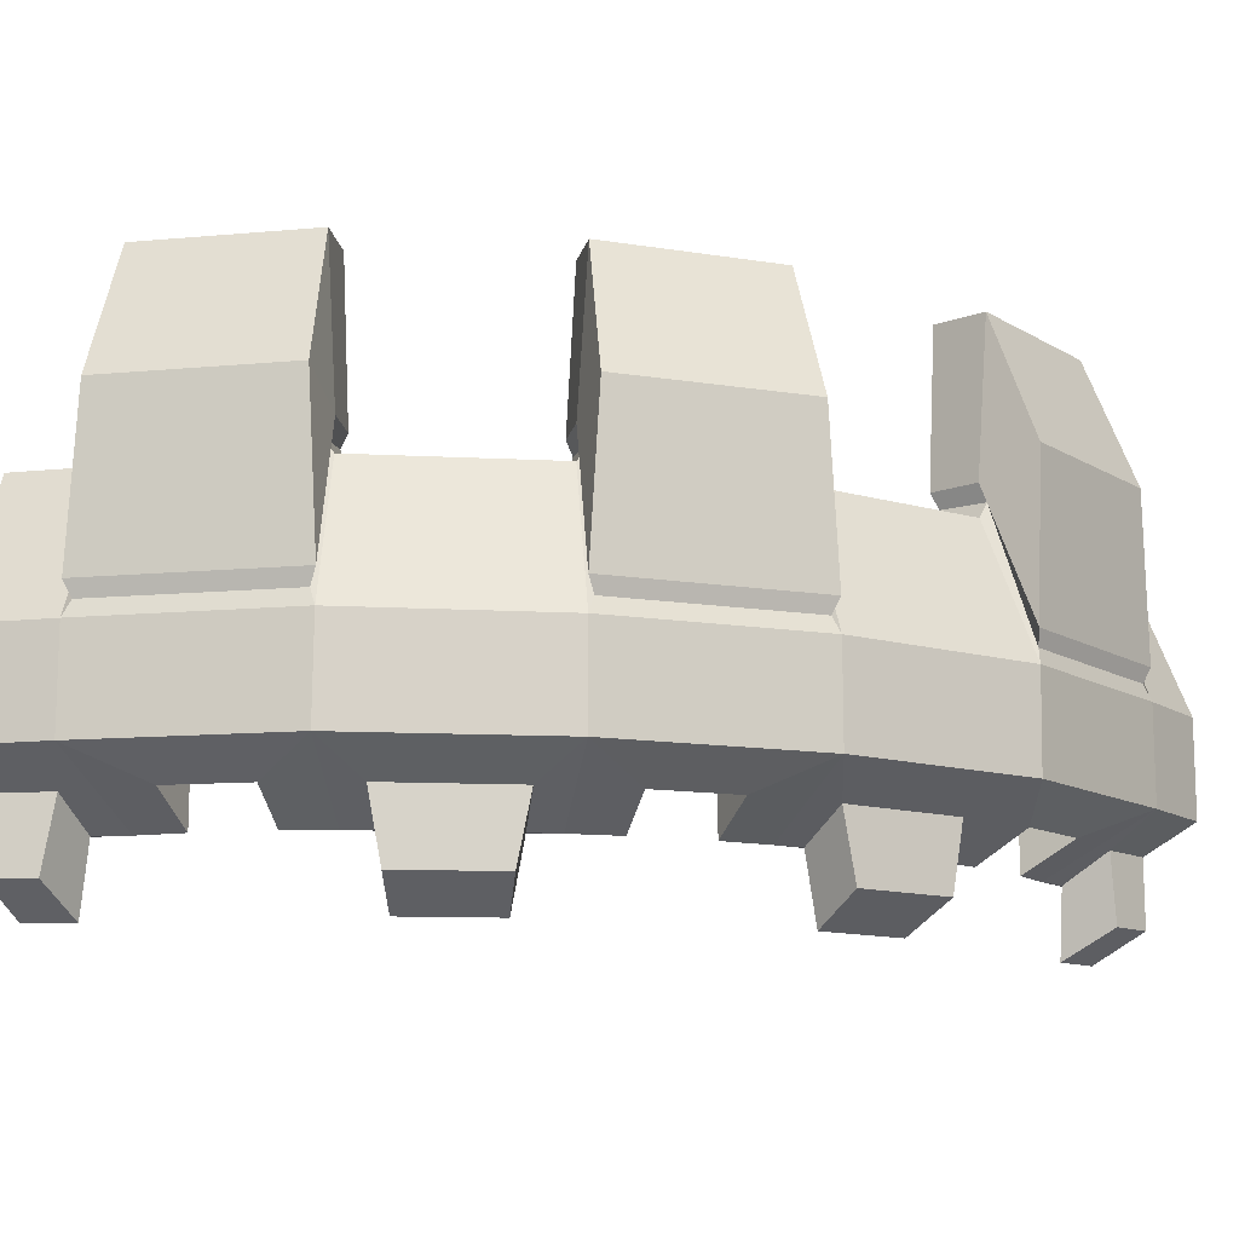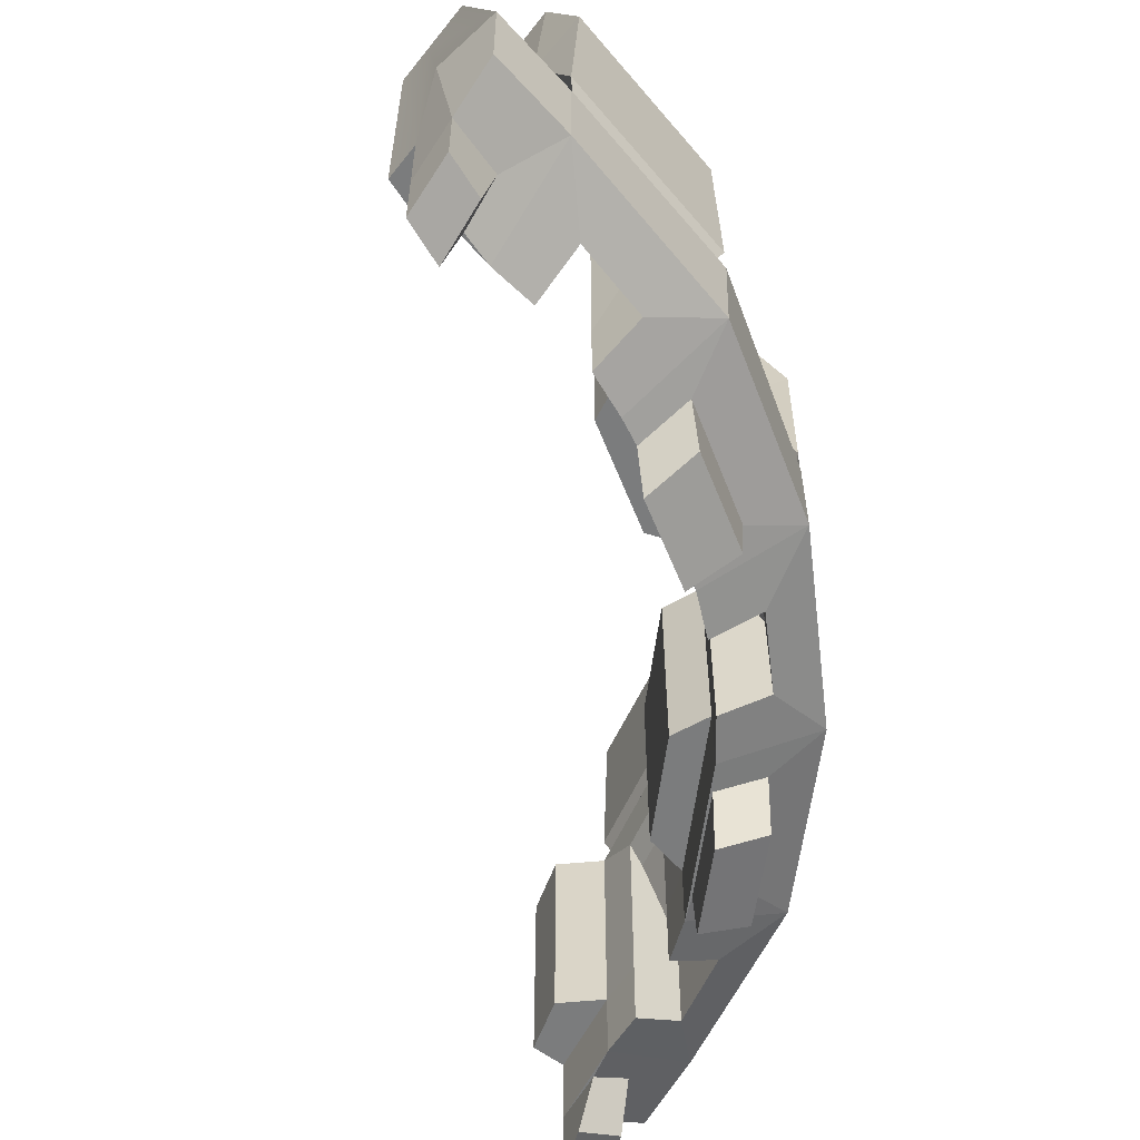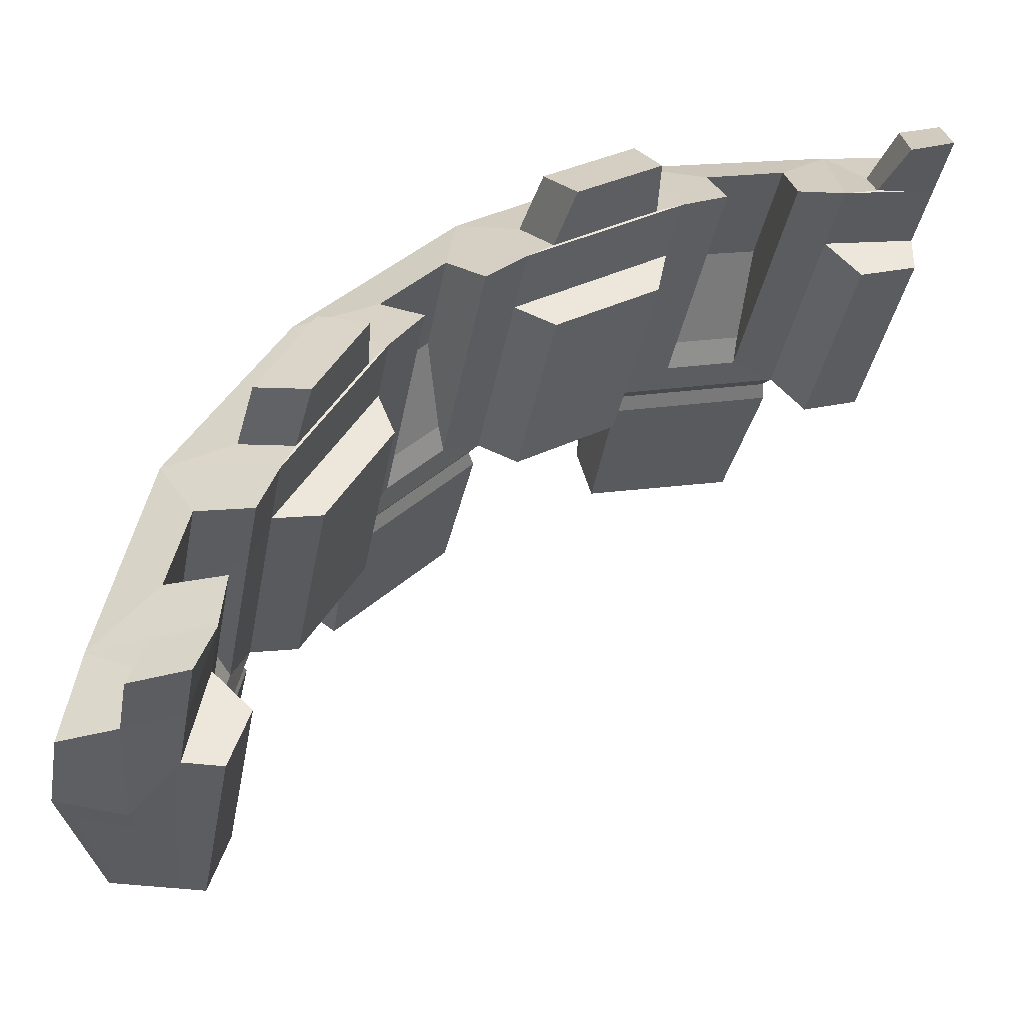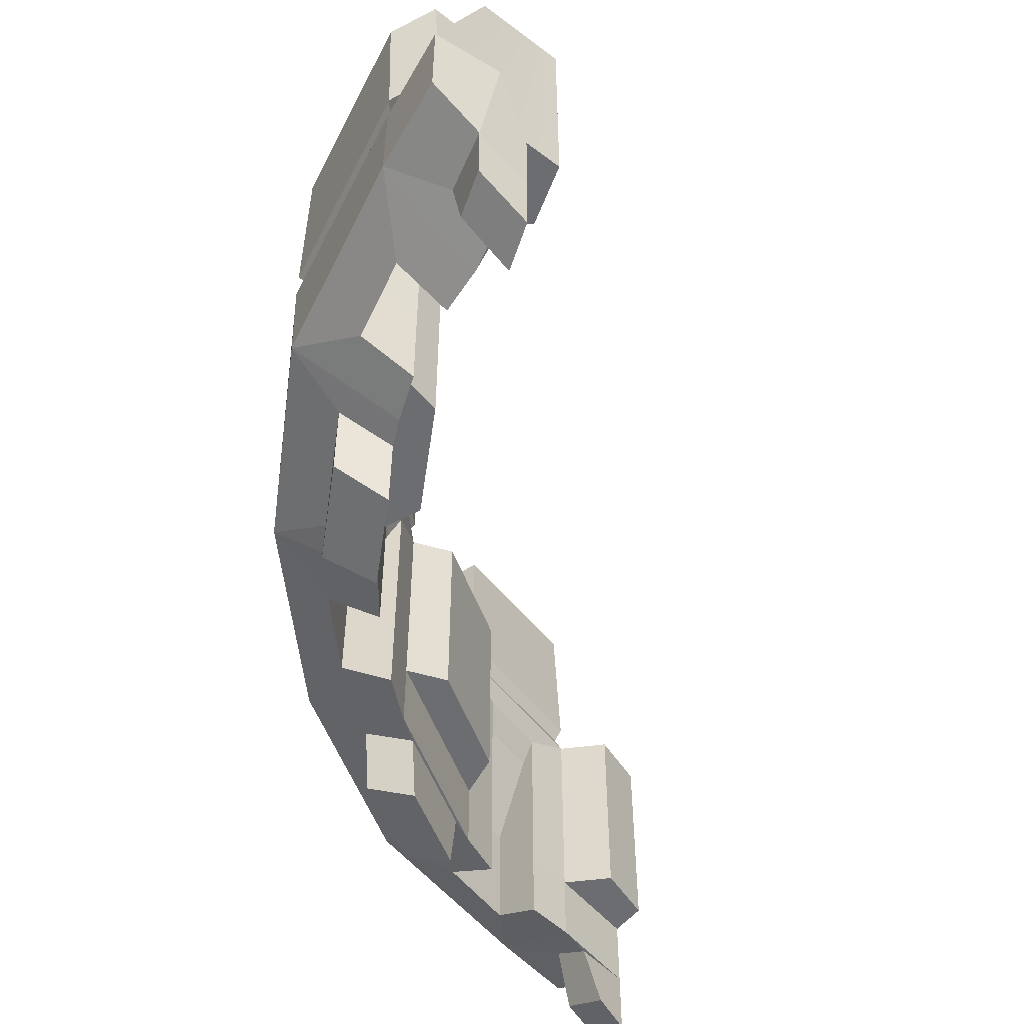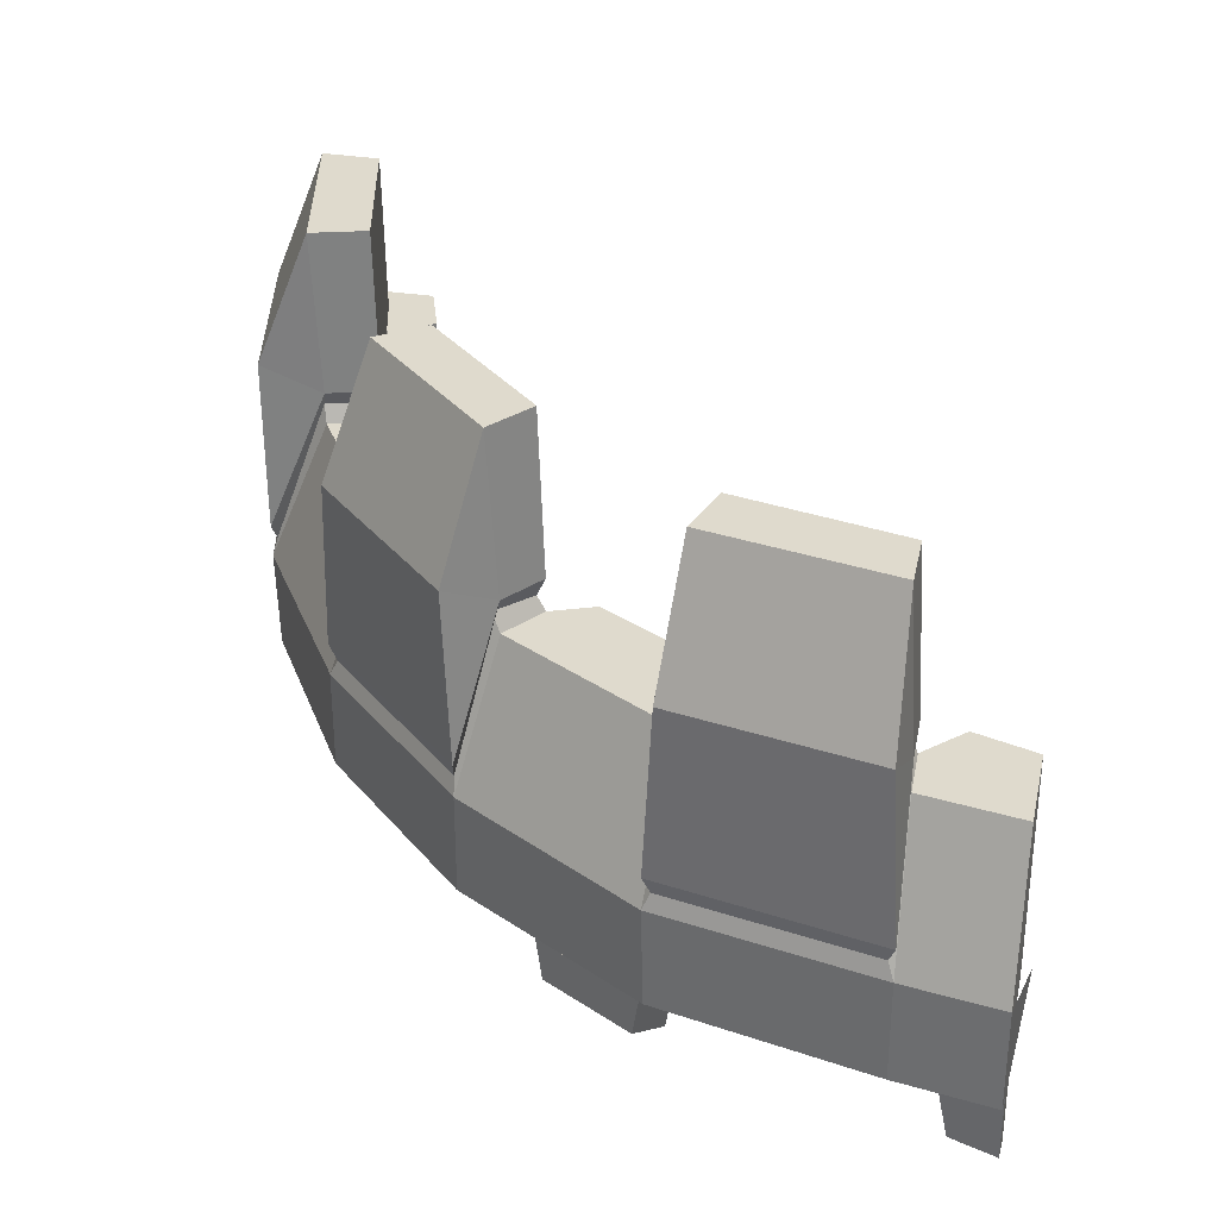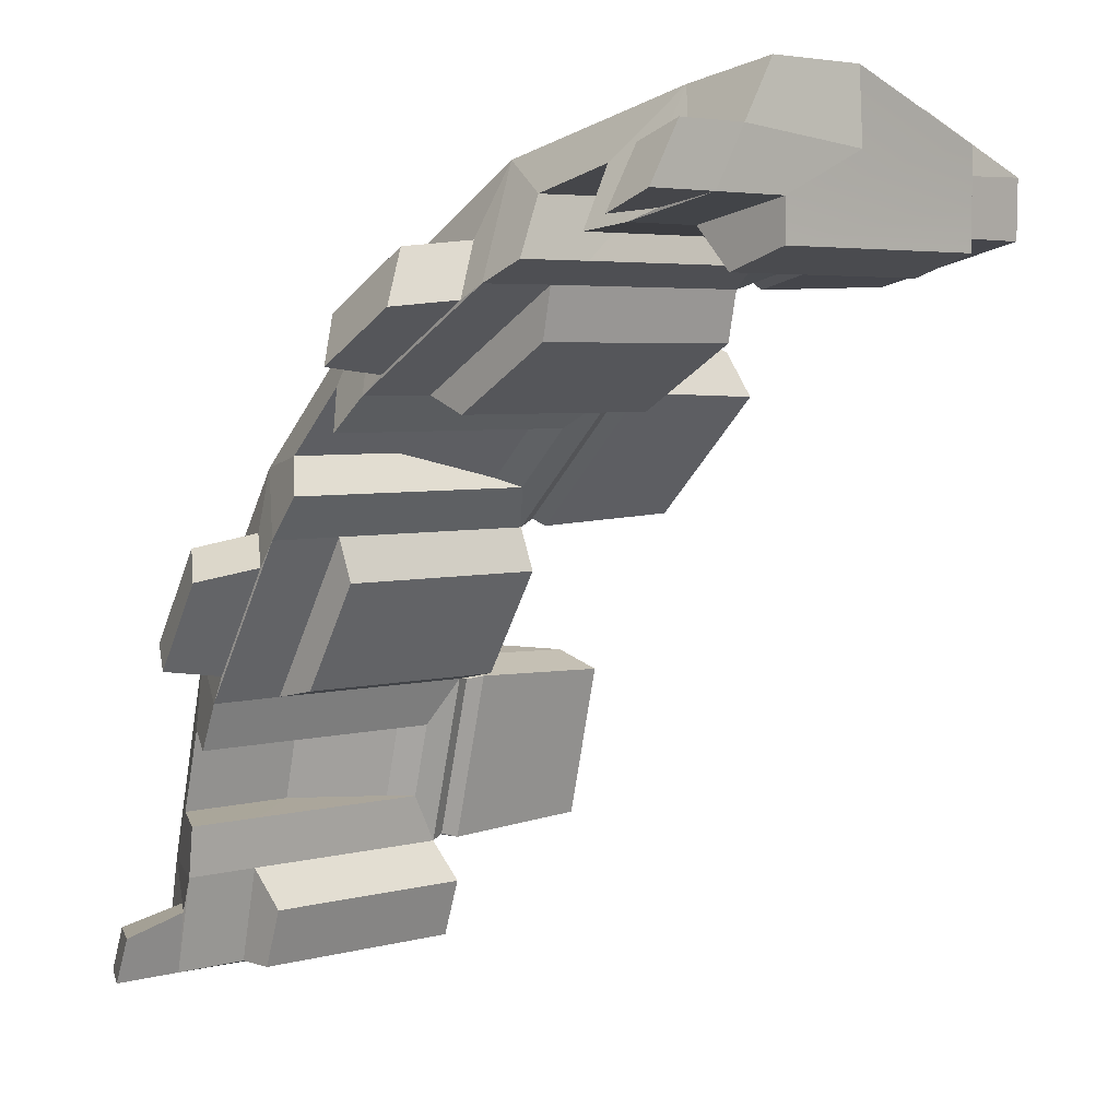
<metadata>
{"format":"obj","ext":"obj","renderer":"f3d","projection":"perspective","resolution":1024,"background":"white","views":[{"elev":-12.6,"azim":-65.7,"up":"+Y"},{"elev":-58.6,"azim":-128.1,"up":"+Y"},{"elev":-36.6,"azim":-9.8,"up":"+Z"},{"elev":-54.0,"azim":51.2,"up":"+Y"},{"elev":32.7,"azim":12.2,"up":"+Y"},{"elev":4.1,"azim":47.4,"up":"+Z"}]}
</metadata>
<code>
v 213.1 -29.58 267.5
v 214.2 -5.751 309.9
v 147 -29.58 250.6
v 134.3 -5.751 291.4
v 85.87 -29.58 214.5
v 62.04 -5.751 247.9
v 34.9 -29.58 163.5
v 1.449 -5.751 187.3
v -0.9805 -29.58 102.7
v -41.61 -5.751 115.5
v -17.43 -29.58 36.97
v -59.83 -5.751 35.87
v -66.01 -5.751 0.5801
v -25 -29.58 0.5801
v 250 -29.58 275
v 250 -5.751 316
v 165 -29.58 257.9
v 193.9 -29.58 265.4
v 47.7 -29.58 179.3
v 70.02 -29.58 201.7
v -15.38 -29.58 56.16
v -8.09 -29.58 84.85
v -36.71 -17.67 57.79
v -28.94 -17.67 89.43
v 32.18 -17.67 192.8
v 56.61 -17.67 217.2
v 160.4 -17.67 278.8
v 192.3 -17.67 286.8
v -21.5 -29.58 23.57
v 226.5 -29.58 271.2
v 95.79 -29.58 221.5
v 136.4 -29.58 245.6
v 4.016 -29.58 113.1
v 27.91 -29.58 153.6
v -39.09 -17.67 22.91
v -45.5 -17.67 0.5801
v -15.75 -17.67 120.4
v 10.53 -17.67 164.6
v 84.81 -17.67 238.8
v 129.2 -17.67 265.3
v 227.2 -17.67 289.2
v 250 -17.67 295.5
v -39.27 -44.65 17.41
v -45.5 -44.65 0.5801
v -25 -56.57 0.5801
v -18.11 -56.57 18.07
v -13.09 -44.65 124.7
v 7.598 -44.65 160.1
v 6.414 -56.57 117.1
v 25.23 -56.57 149.5
v 89.3 -44.65 241.8
v 124.8 -44.65 262.6
v 99.89 -56.57 224.1
v 132.4 -56.57 243.1
v 232.7 -44.65 289.4
v 250 -44.65 295.5
v 232 -56.57 268.2
v 250 -56.57 275
v -44.48 87.08 0.5801
v -66.01 32.72 0.5801
v -59.83 32.72 35.87
v -37.61 87.08 36.5
v -25 87.08 0.5801
v -17.44 87.08 36.98
v 213.6 87.08 287.7
v 250 87.08 294.5
v 250 87.08 275
v 213.1 87.08 267.5
v 214.2 32.72 309.9
v 250 32.72 316
v 133.5 32.72 292.2
v 74.55 87.08 230.4
v 140.6 87.08 270.4
v 146.8 87.08 250.8
v 85.87 87.08 214.5
v 62.04 32.72 247.9
v 1.449 32.72 187.3
v -20.65 87.08 109.2
v 19.01 87.08 174.8
v 34.9 87.08 163.5
v -1.109 87.08 102.8
v -42.35 32.72 116.3
v -25 0 0.5801
v -39.93 29.69 -3.949
v -17.44 0 36.98
v 250 0 275
v 254.1 29.69 290
v 66.46 66.57 205.8
v 56.61 29.69 217.2
v 32.18 29.69 192.8
v 43.58 66.57 182.9
v 34.9 0 163.5
v -1.109 0 102.8
v -13.88 66.57 86.35
v -29.46 29.69 90.02
v -36.83 29.69 57.94
v -21.14 66.57 56.72
v 146.8 0 250.8
v 85.87 0 214.5
v 193.3 66.57 271.2
v 192.1 29.69 286.9
v 159.9 29.69 279.4
v 163.5 66.57 263.7
v 213.1 0 267.5
v 193.8 0 265.4
v 193.8 76.29 265.5
v 164.9 76.29 258
v 164.9 0 258
v 70.02 0 201.7
v 70.02 76.29 201.7
v 47.7 76.29 179.3
v 47.7 0 179.3
v -8.16 0 84.93
v -8.203 76.29 84.98
v -15.43 76.29 56.23
v -15.42 0 56.21
v 142.6 161.5 274.3
v 210.2 161.5 289.4
v 209.8 161.5 267.5
v 148.9 161.5 253
v 133.5 45.29 292.2
v 136.9 110.5 293.7
v 214.2 45.29 309.9
v 210.4 110.5 309.8
v 213.6 99.65 287.7
v 146.8 99.65 250.9
v 213.1 99.65 267.5
v 140.5 99.65 270.5
v 19.7 161.5 178.8
v 70.61 161.5 229.7
v 83.24 161.5 212.5
v 36.87 161.5 166.1
v 1.449 45.29 187.3
v 3.793 110.5 190.5
v 62.04 45.29 247.9
v 58.91 110.5 245.6
v 74.55 99.65 230.4
v 34.9 99.65 163.5
v 85.87 99.65 214.5
v 19.01 99.65 174.8
v -39.34 161.5 39.95
v -24.39 161.5 107.3
v -3.176 161.5 100.9
v -17.38 161.5 40.26
v -59.83 45.29 35.87
v -59.68 110.5 39.66
v -42.35 45.29 116.3
v -43.85 110.5 113
v -20.72 99.65 109.3
v -17.45 99.65 36.99
v -1.188 99.65 102.9
v -37.61 99.65 36.5
v -57.36 39 38.22
v -40.99 39 113.6
v -22.29 93.37 105.4
v -4.203 93.37 101.8
v -19.74 93.37 38.87
v -37.42 93.37 40.72
v 4.746 39 187.9
v 61.49 39 244.6
v 71.07 93.37 227.7
v 82.9 93.37 215.1
v 34.23 93.37 166.5
v 21.64 93.37 178.3
v 136.3 39 290.9
v 211.9 39 307.5
v 209.4 93.37 287.5
v 211.2 93.37 269.8
v 147.9 93.37 253.9
v 144.4 93.37 272.1
v -2.742 87.08 23.01
v -2.742 0 23.01
v -10.25 0 0.5801
v -10.25 87.08 0.5801
v 41.41 87.08 147.1
v 41.41 0 147.1
v 17.37 0 106.5
v 17.37 87.08 106.5
v 143.1 87.08 232.2
v 143.1 0 232.2
v 102.2 0 208
v 102.2 87.08 208
v 227.1 0 252.8
v 250 0 260.3
v 227.1 87.08 252.8
v 250 87.08 260.3
f 59 60 61 62
f 63 59 62 64
f 43 44 45 46
f 65 66 67 68
f 2 41 42 16
f 65 69 70 66
f 117 118 119 120
f 4 27 28 2
f 122 121 123 124
f 72 73 74 75
f 6 39 40 4
f 72 76 71 73
f 129 130 131 132
f 8 25 26 6
f 134 133 135 136
f 78 79 80 81
f 10 37 38 8
f 78 82 77 79
f 141 142 143 144
f 12 23 24 10
f 146 145 147 148
f 122 124 118 117
f 125 118 124
f 127 126 120 119
f 134 136 130 129
f 137 130 136
f 139 138 132 131
f 146 148 142 141
f 149 142 148
f 151 150 144 143
f 145 146 152
f 150 152 141 144
f 124 123 125
f 126 128 117 120
f 136 135 137
f 121 122 128
f 138 140 129 132
f 148 147 149
f 133 134 140
f 63 83 84 60 59
f 171 172 173 174
f 86 67 66 70 87
f 88 89 90 91
f 175 176 177 178
f 94 95 96 97
f 179 180 181 182
f 100 101 102 103
f 184 183 185 186
f 127 119 118 125
f 139 131 130 137
f 151 143 142 149
f 117 128 122
f 129 140 134
f 141 152 146
f 68 104 105 106
f 98 74 107 108
f 74 68 106 107
f 75 99 109 110
f 92 80 111 112
f 80 75 110 111
f 81 93 113 114
f 85 64 115 116
f 64 81 114 115
f 12 11 21 23
f 9 10 24 22
f 8 7 19 25
f 5 6 26 20
f 4 3 17 27
f 1 2 28 18
f 110 109 89 88
f 112 111 91 90
f 111 110 88 91
f 114 113 95 94
f 116 115 97 96
f 115 114 94 97
f 106 105 101 100
f 108 107 103 102
f 107 106 100 103
f 14 11 29
f 11 12 35 29
f 1 15 30
f 5 3 32 31
f 9 7 34 33
f 13 36 35 12
f 10 9 33 37
f 48 47 49 50
f 7 8 38 34
f 6 5 31 39
f 52 51 53 54
f 3 4 40 32
f 2 1 30 41
f 56 55 57 58
f 35 36 44 43
f 36 14 45 44
f 14 29 46 45
f 29 35 43 46
f 38 37 47 48
f 37 33 49 47
f 33 34 50 49
f 34 38 48 50
f 40 39 51 52
f 39 31 53 51
f 31 32 54 53
f 32 40 52 54
f 42 41 55 56
f 41 30 57 55
f 30 15 58 57
f 15 42 56 58
f 13 12 61 60
f 2 16 70 69
f 4 2 69 71
f 6 4 71 76
f 76 77 8 6
f 10 8 77 82
f 12 10 82 61
f 14 36 84 83
f 36 13 60 84
f 11 14 83 85
f 16 42 87 70
f 42 15 86 87
f 26 25 90 89
f 7 9 93 92
f 24 23 96 95
f 3 5 99 98
f 28 27 102 101
f 15 1 104 86
f 1 18 105 104
f 17 3 98 108
f 5 20 109 99
f 19 7 92 112
f 9 22 113 93
f 21 11 85 116
f 20 26 89 109
f 25 19 112 90
f 22 24 95 113
f 23 21 116 96
f 18 28 101 105
f 27 17 108 102
f 165 166 123 121
f 168 169 126 127
f 166 167 125 123
f 169 170 128 126
f 170 165 121 128
f 167 168 127 125
f 159 160 135 133
f 162 163 138 139
f 160 161 137 135
f 163 164 140 138
f 164 159 133 140
f 161 162 139 137
f 153 154 147 145
f 156 157 150 151
f 158 153 145 152
f 157 158 152 150
f 154 155 149 147
f 155 156 151 149
f 61 82 154 153
f 82 78 155 154
f 78 81 156 155
f 81 64 157 156
f 64 62 158 157
f 62 61 153 158
f 77 76 160 159
f 76 72 161 160
f 72 75 162 161
f 75 80 163 162
f 80 79 164 163
f 79 77 159 164
f 71 69 166 165
f 69 65 167 166
f 65 68 168 167
f 68 74 169 168
f 74 73 170 169
f 73 71 165 170
f 64 85 172 171
f 85 83 173 172
f 83 63 174 173
f 63 64 171 174
f 80 92 176 175
f 92 93 177 176
f 93 81 178 177
f 81 80 175 178
f 74 98 180 179
f 98 99 181 180
f 99 75 182 181
f 75 74 179 182
f 86 104 183 184
f 104 68 185 183
f 68 67 186 185
f 67 86 184 186

</code>
